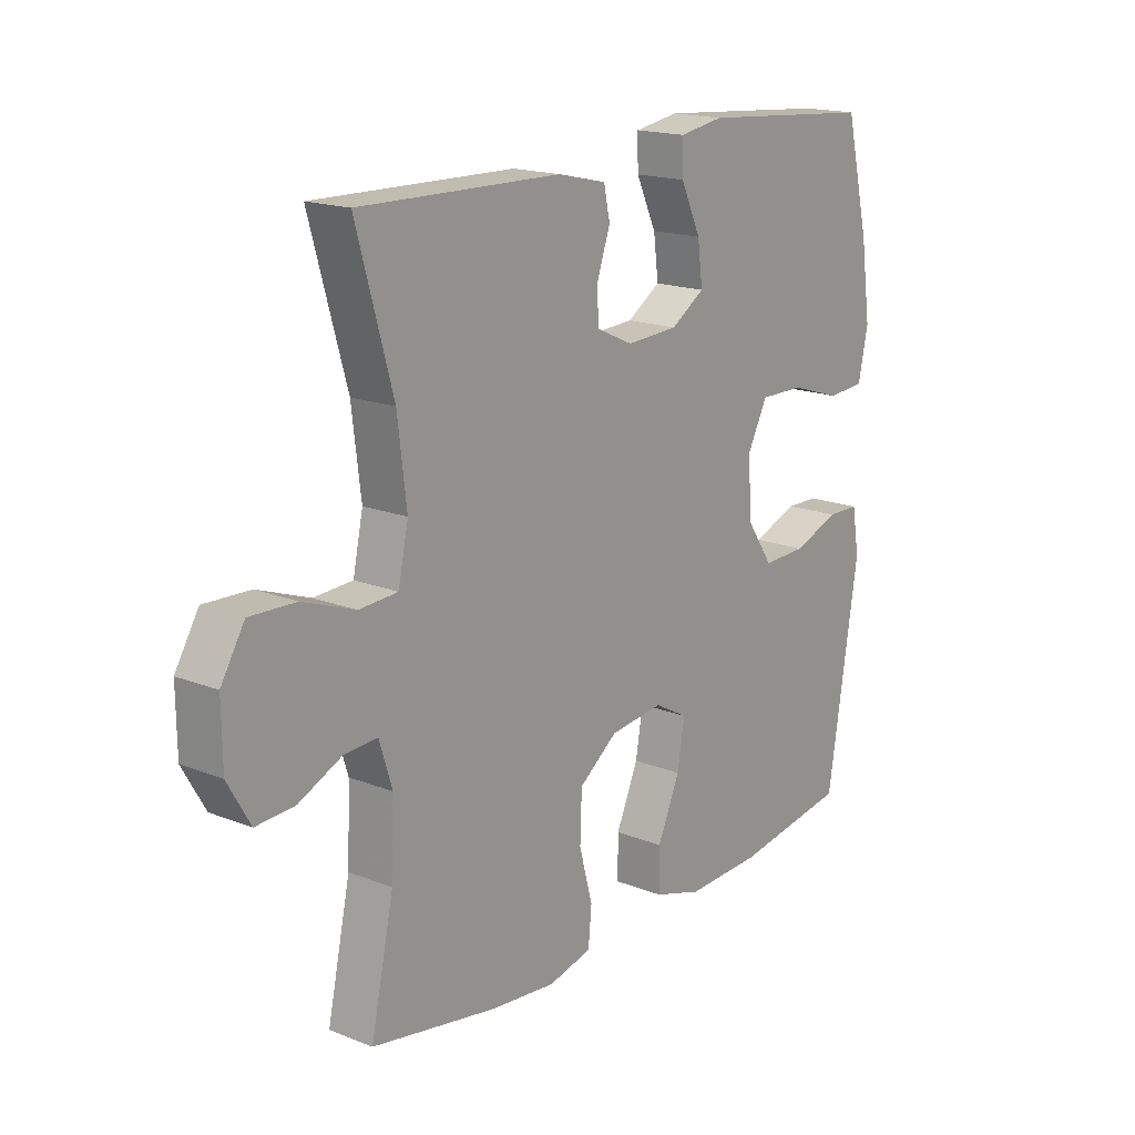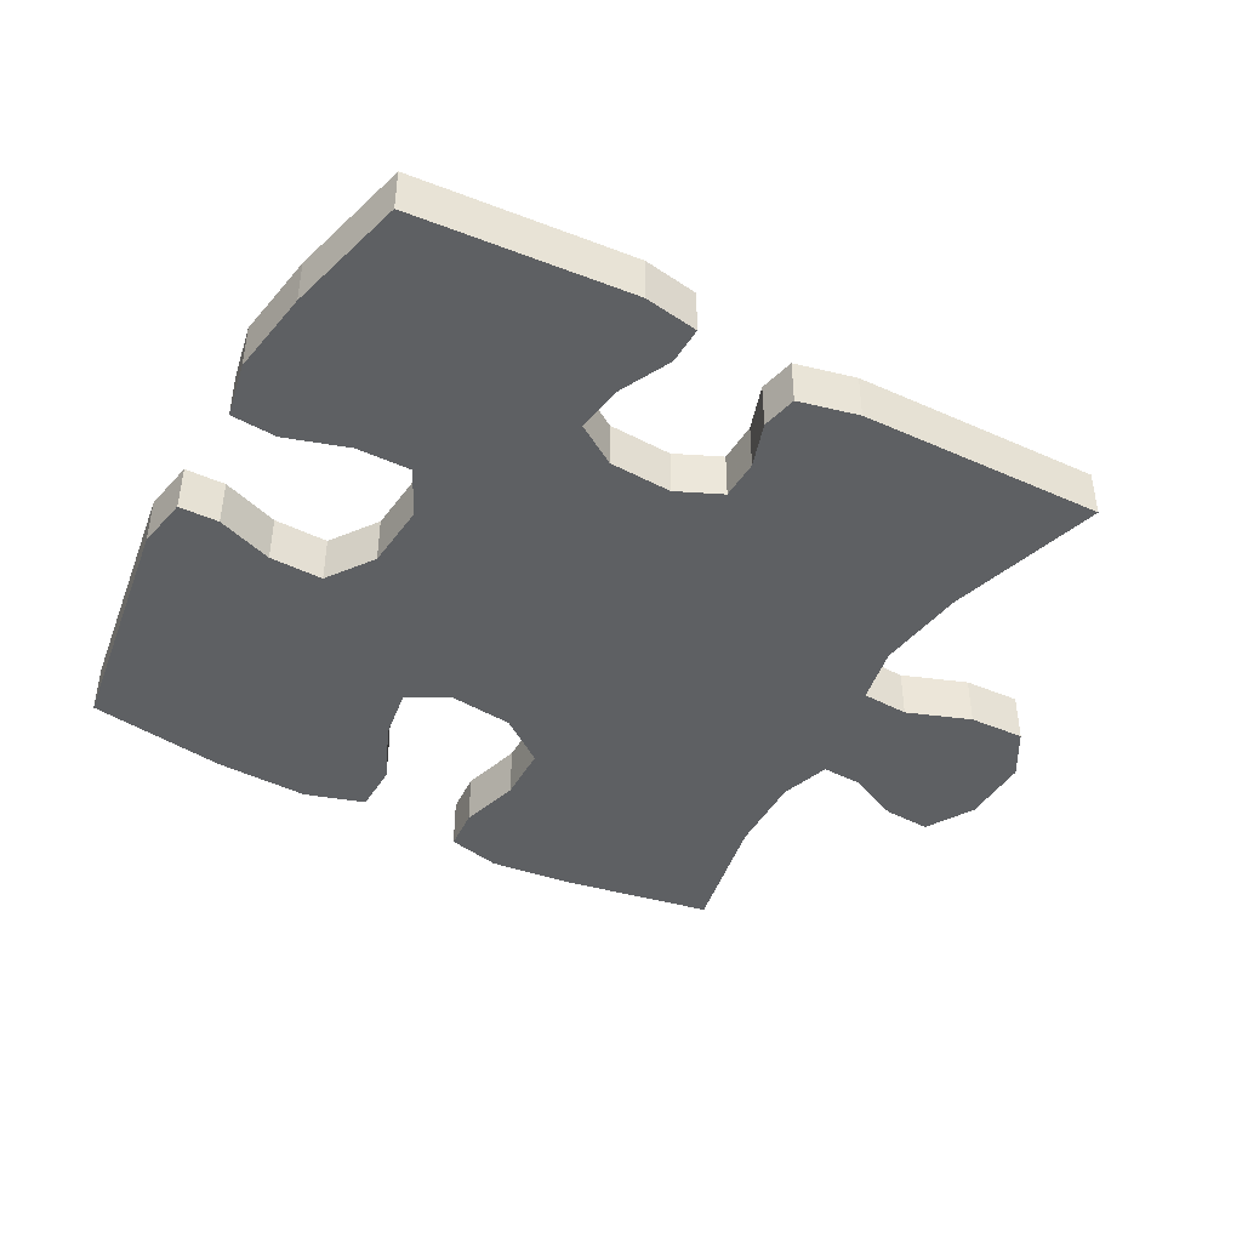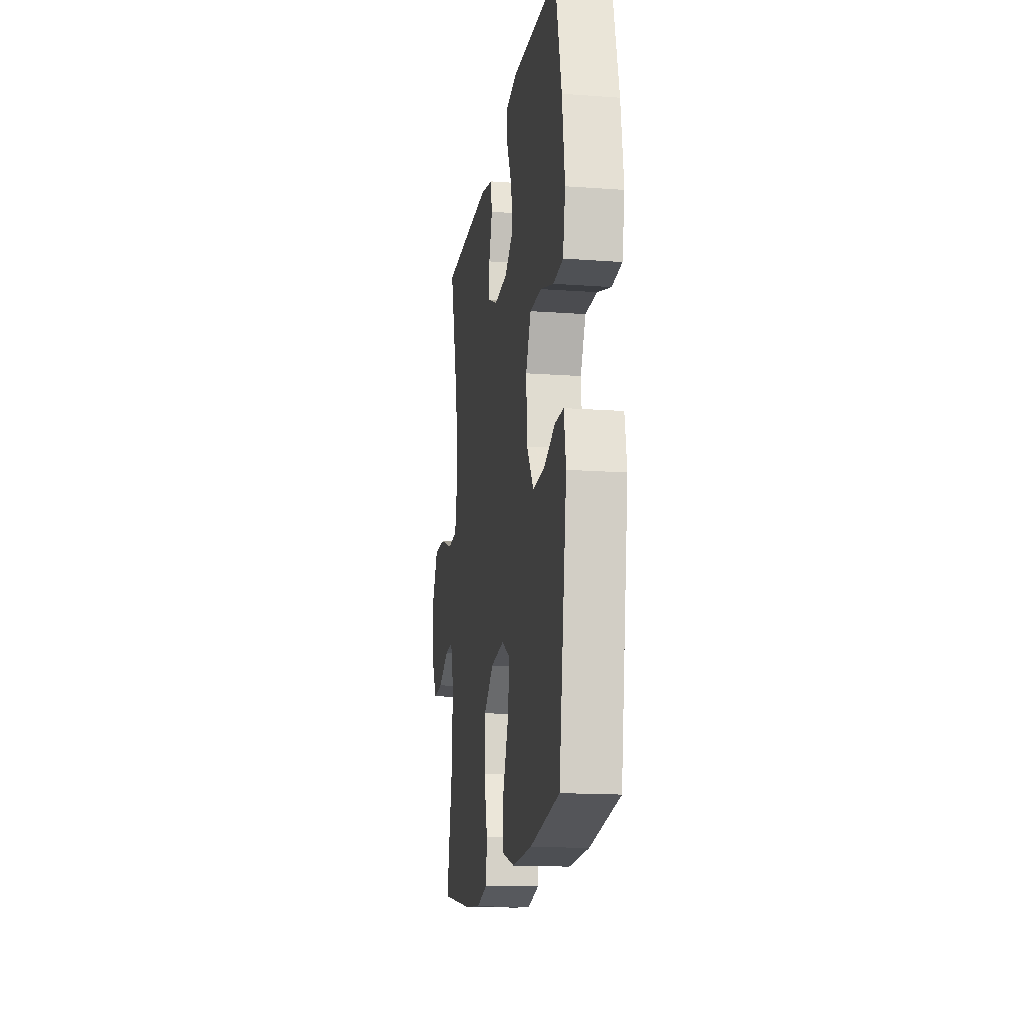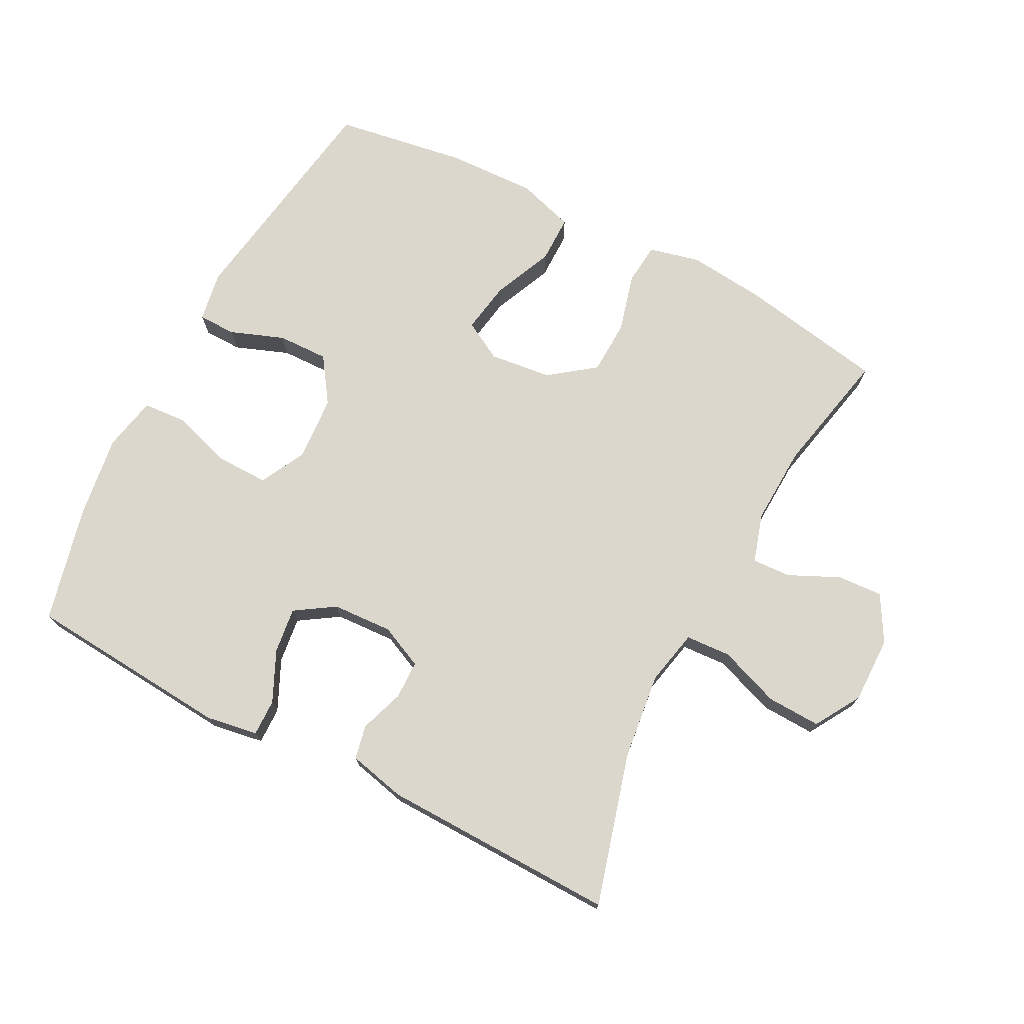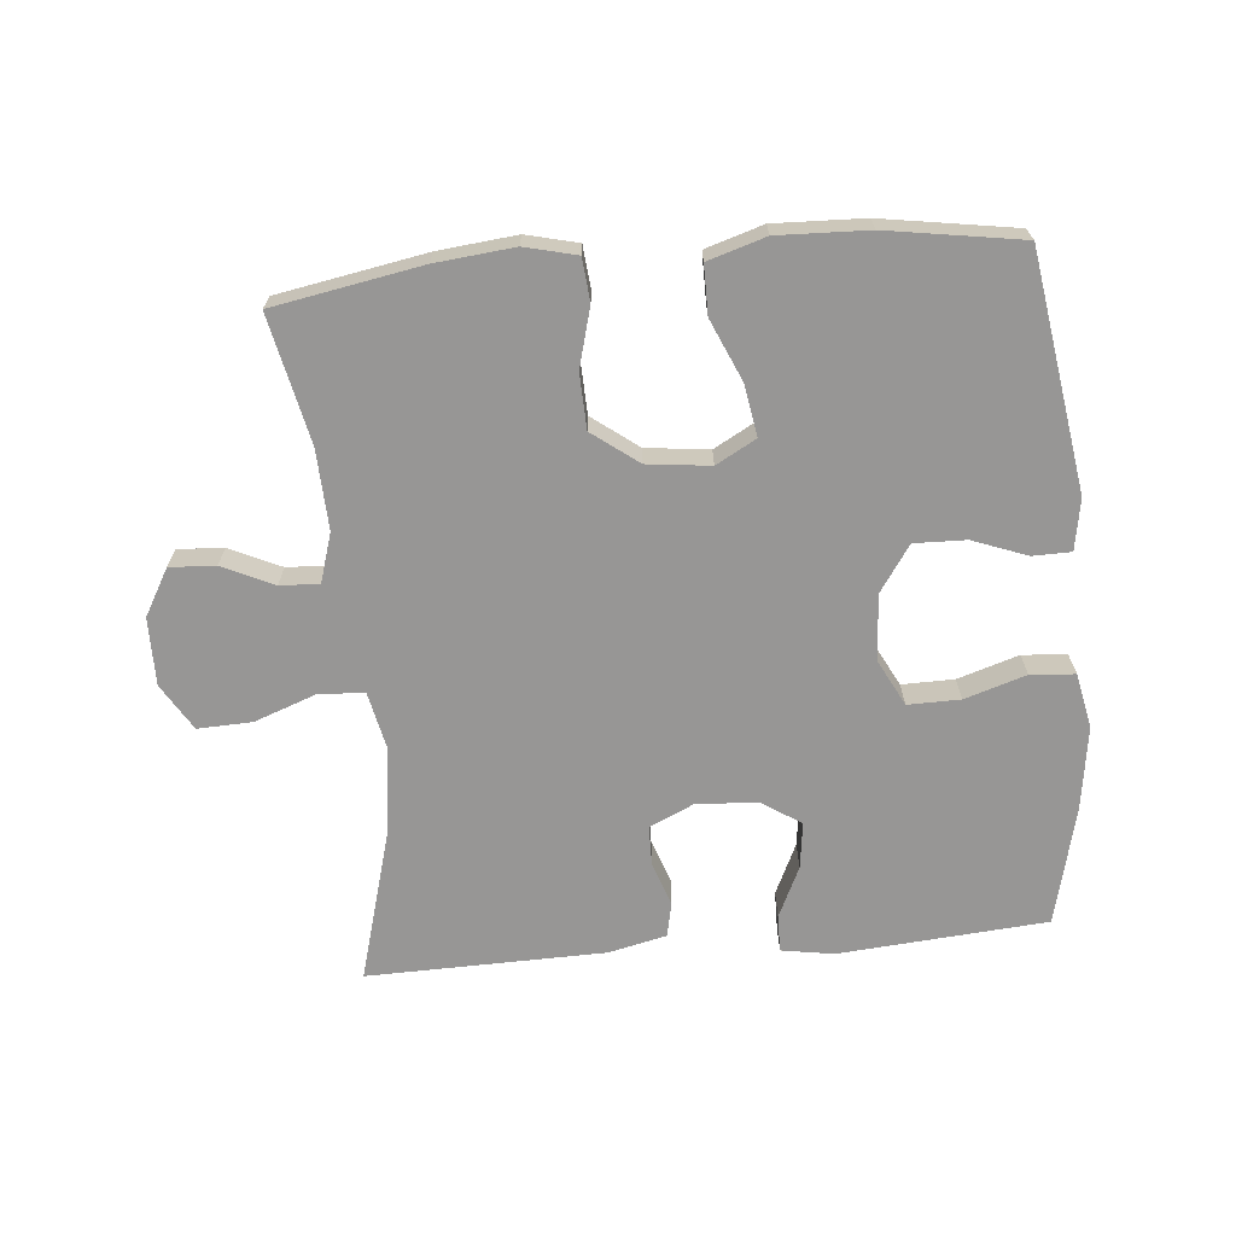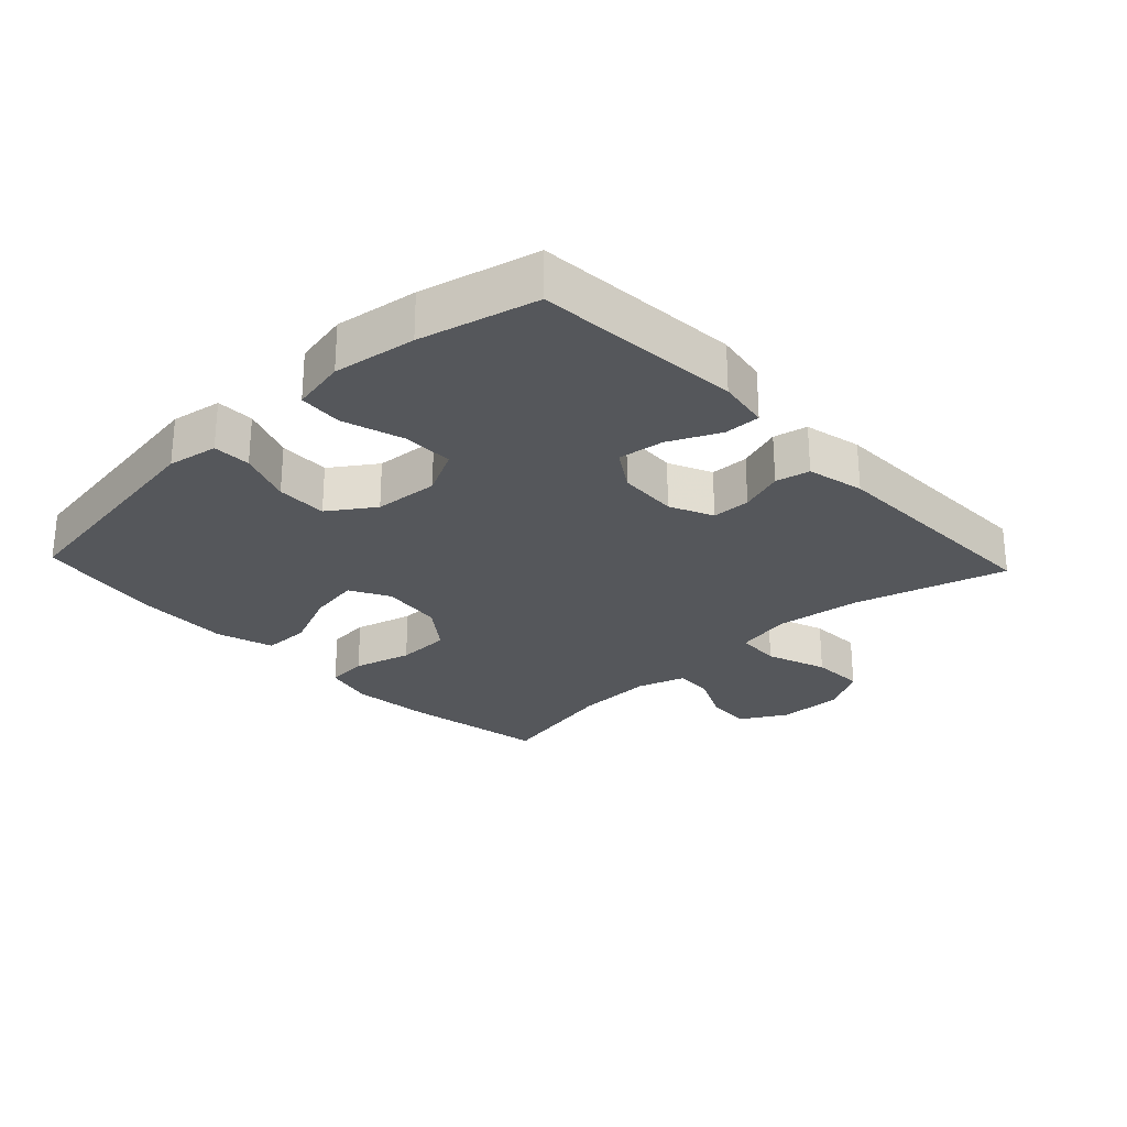
<metadata>
{"format":"obj","ext":"obj","renderer":"f3d","projection":"perspective","resolution":1024,"background":"white","views":[{"elev":17.4,"azim":128.2,"up":"+Z"},{"elev":-42.6,"azim":-29.1,"up":"+Y"},{"elev":-15.9,"azim":-98.6,"up":"+Z"},{"elev":73.3,"azim":27.5,"up":"+Y"},{"elev":-67.9,"azim":-174.8,"up":"+Y"},{"elev":-26.4,"azim":-46.8,"up":"+Y"}]}
</metadata>
<code>
v 0.5 0.07 0.5
v 0.435 0.07 0.269
v 0.419 0.07 0.137
v 0.437 0.07 0.052
v 0.506 0.07 0.048
v 0.599 0.07 0.082
v 0.681 0.07 0.085
v 0.723 0.07 0.015
v 0.722 0.07 -0.087
v 0.682 0.07 -0.157
v 0.613 0.07 -0.153
v 0.536 0.07 -0.117
v 0.477 0.07 -0.114
v 0.454 0.07 -0.188
v 0.459 0.07 -0.308
v 0.5 0.07 -0.5
v 0.277 0.07 -0.54
v 0.159 0.07 -0.552
v 0.081 0.07 -0.533
v 0.075 0.07 -0.469
v 0.099 0.07 -0.38
v 0.096 0.07 -0.297
v 0.027 0.07 -0.245
v -0.068 0.07 -0.234
v -0.128 0.07 -0.267
v -0.115 0.07 -0.345
v -0.075 0.07 -0.437
v -0.075 0.07 -0.51
v -0.162 0.07 -0.537
v -0.298 0.07 -0.532
v -0.5 0.07 -0.5
v -0.555 0.07 -0.145
v -0.542 0.07 -0.068
v -0.484 0.07 -0.067
v -0.402 0.07 -0.098
v -0.324 0.07 -0.1
v -0.277 0.07 -0.031
v -0.27 0.07 0.068
v -0.306 0.07 0.138
v -0.385 0.07 0.137
v -0.477 0.07 0.108
v -0.544 0.07 0.113
v -0.561 0.07 0.196
v -0.543 0.07 0.322
v -0.5 0.07 0.5
v -0.186 0.07 0.525
v -0.107 0.07 0.512
v -0.108 0.07 0.456
v -0.144 0.07 0.379
v -0.153 0.07 0.309
v -0.093 0.07 0.27
v -0.001 0.07 0.265
v 0.065 0.07 0.295
v 0.066 0.07 0.354
v 0.043 0.07 0.421
v 0.054 0.07 0.473
v 0.141 0.07 0.493
v 0.5 0 0.5
v 0.435 0 0.269
v 0.419 0 0.137
v 0.437 0 0.052
v 0.506 0 0.048
v 0.599 0 0.082
v 0.681 0 0.085
v 0.723 0 0.015
v 0.722 0 -0.087
v 0.682 0 -0.157
v 0.613 0 -0.153
v 0.536 0 -0.117
v 0.477 0 -0.114
v 0.454 0 -0.188
v 0.459 0 -0.308
v 0.5 0 -0.5
v 0.277 0 -0.54
v 0.159 0 -0.552
v 0.081 0 -0.533
v 0.075 0 -0.469
v 0.099 0 -0.38
v 0.096 0 -0.297
v 0.027 0 -0.245
v -0.068 0 -0.234
v -0.128 0 -0.267
v -0.115 0 -0.345
v -0.075 0 -0.437
v -0.075 0 -0.51
v -0.162 0 -0.537
v -0.298 0 -0.532
v -0.5 0 -0.5
v -0.555 0 -0.145
v -0.542 0 -0.068
v -0.484 0 -0.067
v -0.402 0 -0.098
v -0.324 0 -0.1
v -0.277 0 -0.031
v -0.27 0 0.068
v -0.306 0 0.138
v -0.385 0 0.137
v -0.477 0 0.108
v -0.544 0 0.113
v -0.561 0 0.196
v -0.543 0 0.322
v -0.5 0 0.5
v -0.186 0 0.525
v -0.107 0 0.512
v -0.108 0 0.456
v -0.144 0 0.379
v -0.153 0 0.309
v -0.093 0 0.27
v -0.001 0 0.265
v 0.065 0 0.295
v 0.066 0 0.354
v 0.043 0 0.421
v 0.054 0 0.473
v 0.141 0 0.493
f 57 1 2
f 56 57 2
f 55 56 2
f 54 55 2
f 53 54 2 3
f 52 53 3 4
f 51 52 4
f 47 48 49
f 46 47 49
f 45 46 49
f 44 45 49
f 43 44 49
f 42 43 49
f 41 42 49
f 40 41 49
f 39 40 49 50
f 38 39 50 51
f 33 34 35
f 32 33 35
f 31 32 35
f 30 31 35
f 29 30 35
f 28 29 35
f 27 28 35
f 26 27 35
f 25 26 35 36
f 24 25 36 37
f 19 20 21
f 18 19 21
f 17 18 21
f 16 17 21
f 15 16 21
f 14 15 21 22
f 13 14 22 23
f 10 11 12
f 9 10 12
f 8 9 12
f 7 8 12
f 6 7 12
f 5 6 12
f 4 5 12 13
f 37 38 51
f 24 37 51
f 23 24 51
f 13 23 51
f 4 13 51
f 59 58 114
f 59 114 113
f 59 113 112
f 59 112 111
f 60 59 111 110
f 61 60 110 109
f 61 109 108
f 106 105 104
f 106 104 103
f 106 103 102
f 106 102 101
f 106 101 100
f 106 100 99
f 106 99 98
f 106 98 97
f 107 106 97 96
f 108 107 96 95
f 92 91 90
f 92 90 89
f 92 89 88
f 92 88 87
f 92 87 86
f 92 86 85
f 92 85 84
f 92 84 83
f 93 92 83 82
f 94 93 82 81
f 78 77 76
f 78 76 75
f 78 75 74
f 78 74 73
f 78 73 72
f 79 78 72 71
f 80 79 71 70
f 69 68 67
f 69 67 66
f 69 66 65
f 69 65 64
f 69 64 63
f 69 63 62
f 70 69 62 61
f 108 95 94
f 108 94 81
f 108 81 80
f 108 80 70
f 108 70 61
f 1 58 59 2
f 2 59 60 3
f 3 60 61 4
f 4 61 62 5
f 5 62 63 6
f 6 63 64 7
f 7 64 65 8
f 8 65 66 9
f 9 66 67 10
f 10 67 68 11
f 11 68 69 12
f 12 69 70 13
f 13 70 71 14
f 14 71 72 15
f 15 72 73 16
f 16 73 74 17
f 17 74 75 18
f 18 75 76 19
f 19 76 77 20
f 20 77 78 21
f 21 78 79 22
f 22 79 80 23
f 23 80 81 24
f 24 81 82 25
f 25 82 83 26
f 26 83 84 27
f 27 84 85 28
f 28 85 86 29
f 29 86 87 30
f 30 87 88 31
f 31 88 89 32
f 32 89 90 33
f 33 90 91 34
f 34 91 92 35
f 35 92 93 36
f 36 93 94 37
f 37 94 95 38
f 38 95 96 39
f 39 96 97 40
f 40 97 98 41
f 41 98 99 42
f 42 99 100 43
f 43 100 101 44
f 44 101 102 45
f 45 102 103 46
f 46 103 104 47
f 47 104 105 48
f 48 105 106 49
f 49 106 107 50
f 50 107 108 51
f 51 108 109 52
f 52 109 110 53
f 53 110 111 54
f 54 111 112 55
f 55 112 113 56
f 56 113 114 57
f 57 114 58 1

</code>
